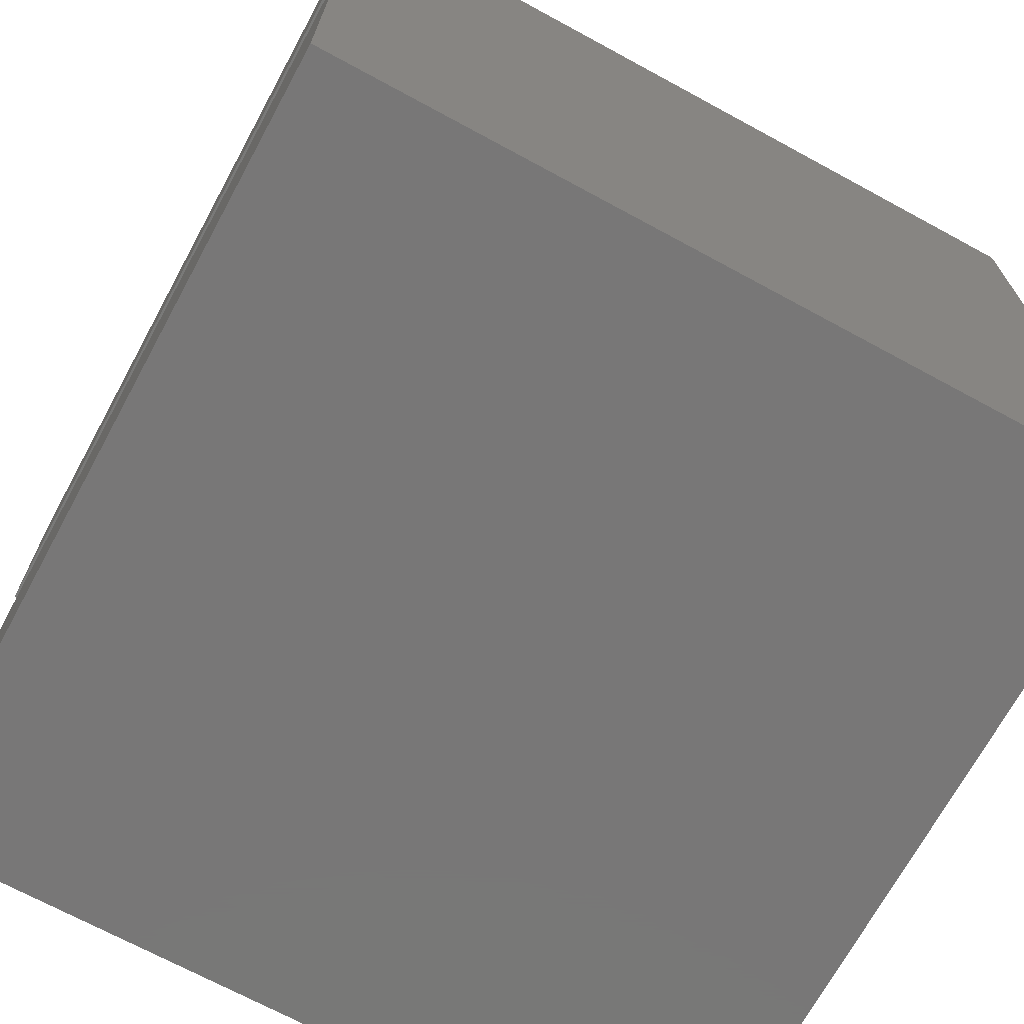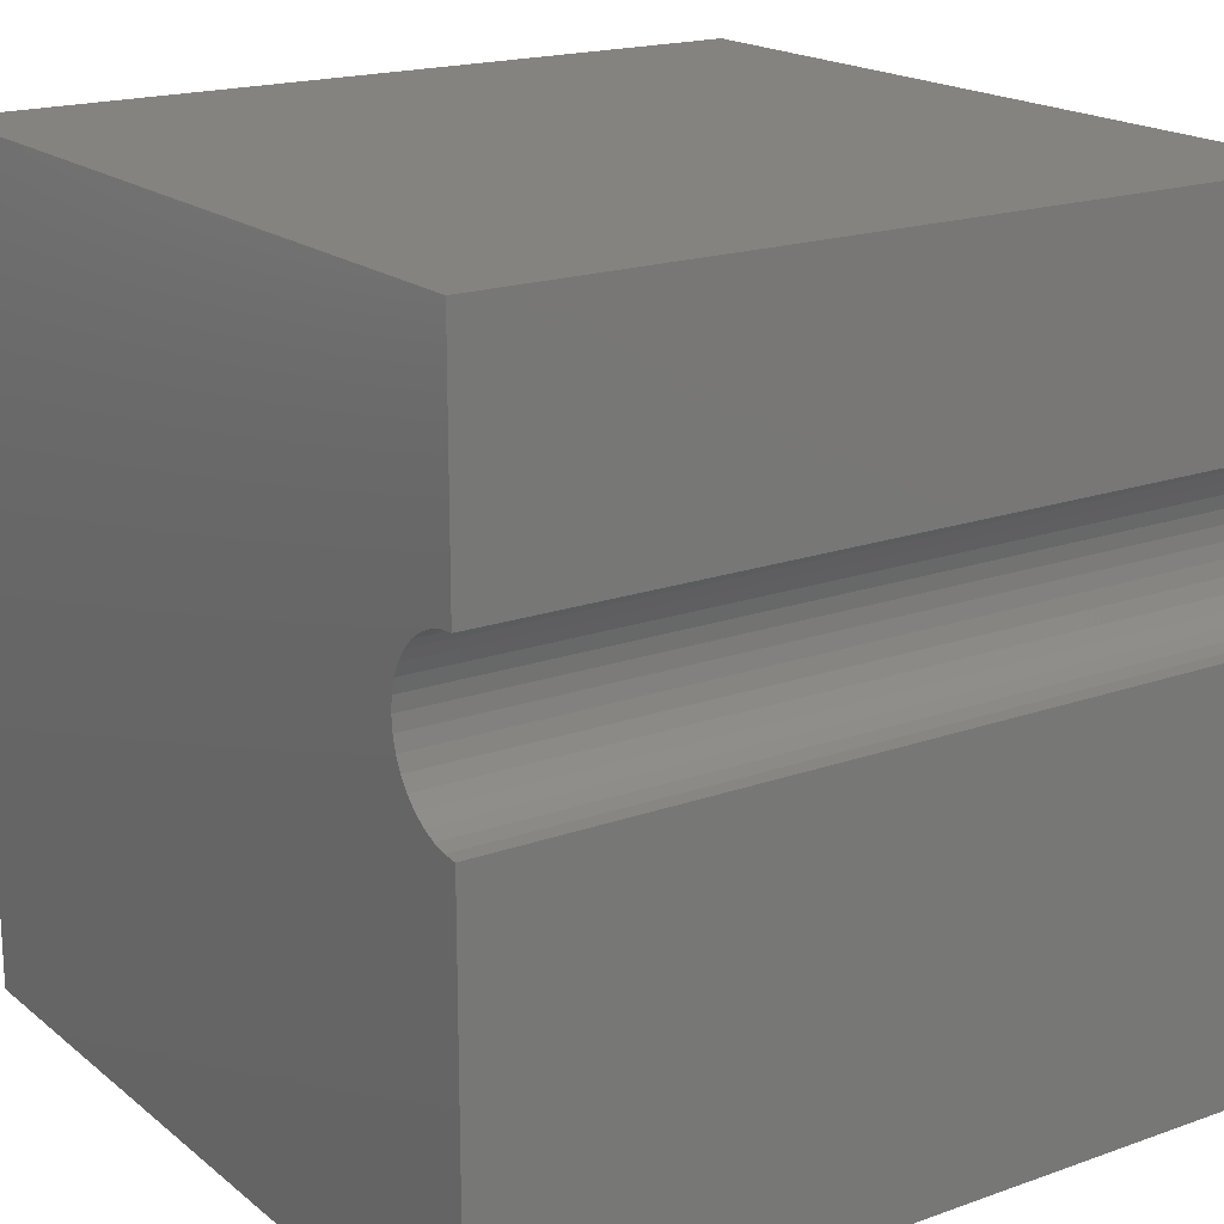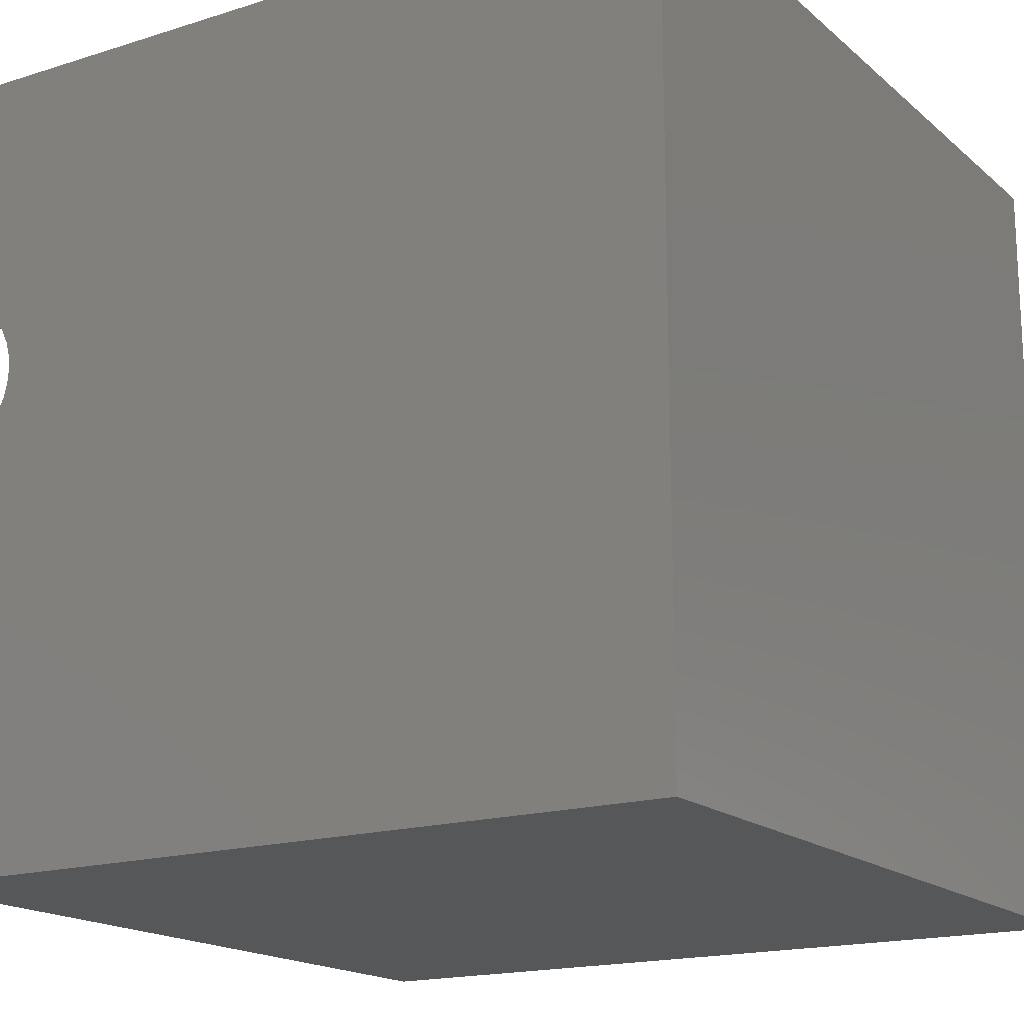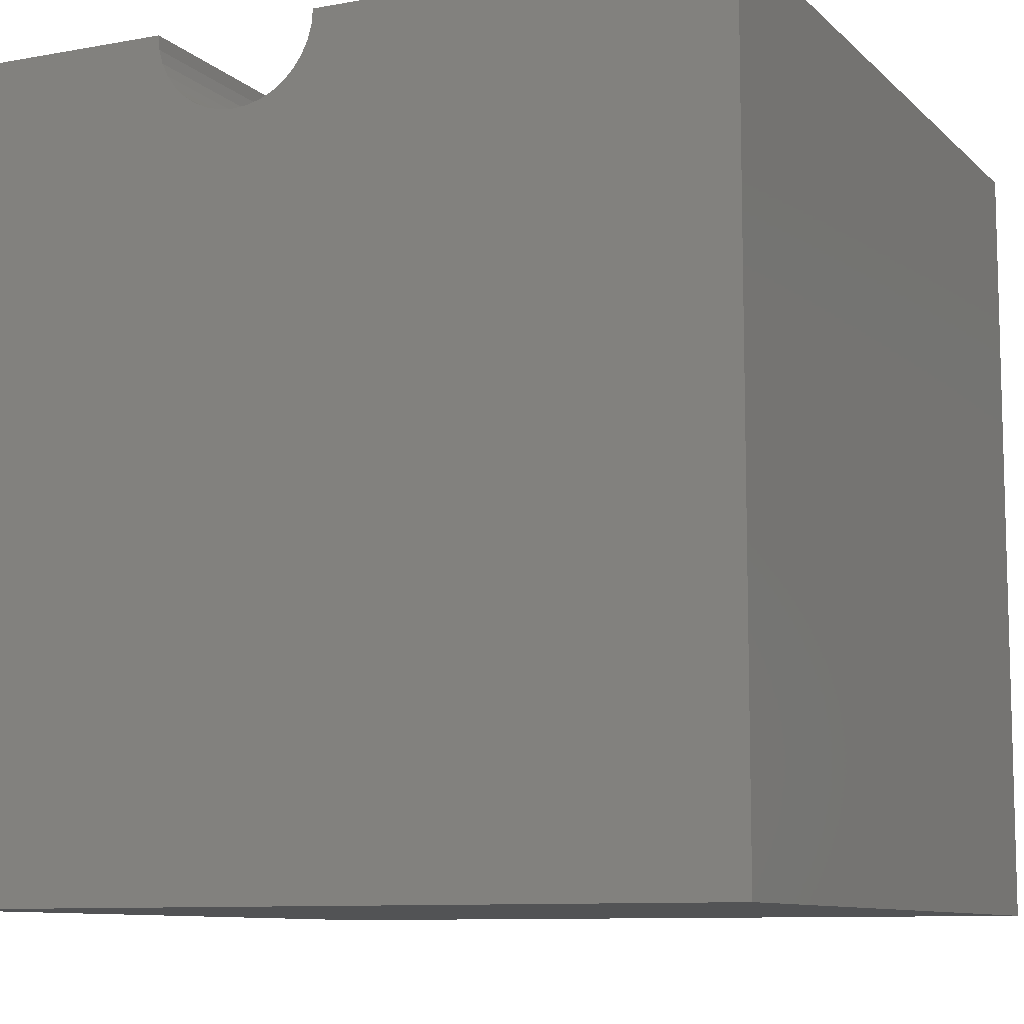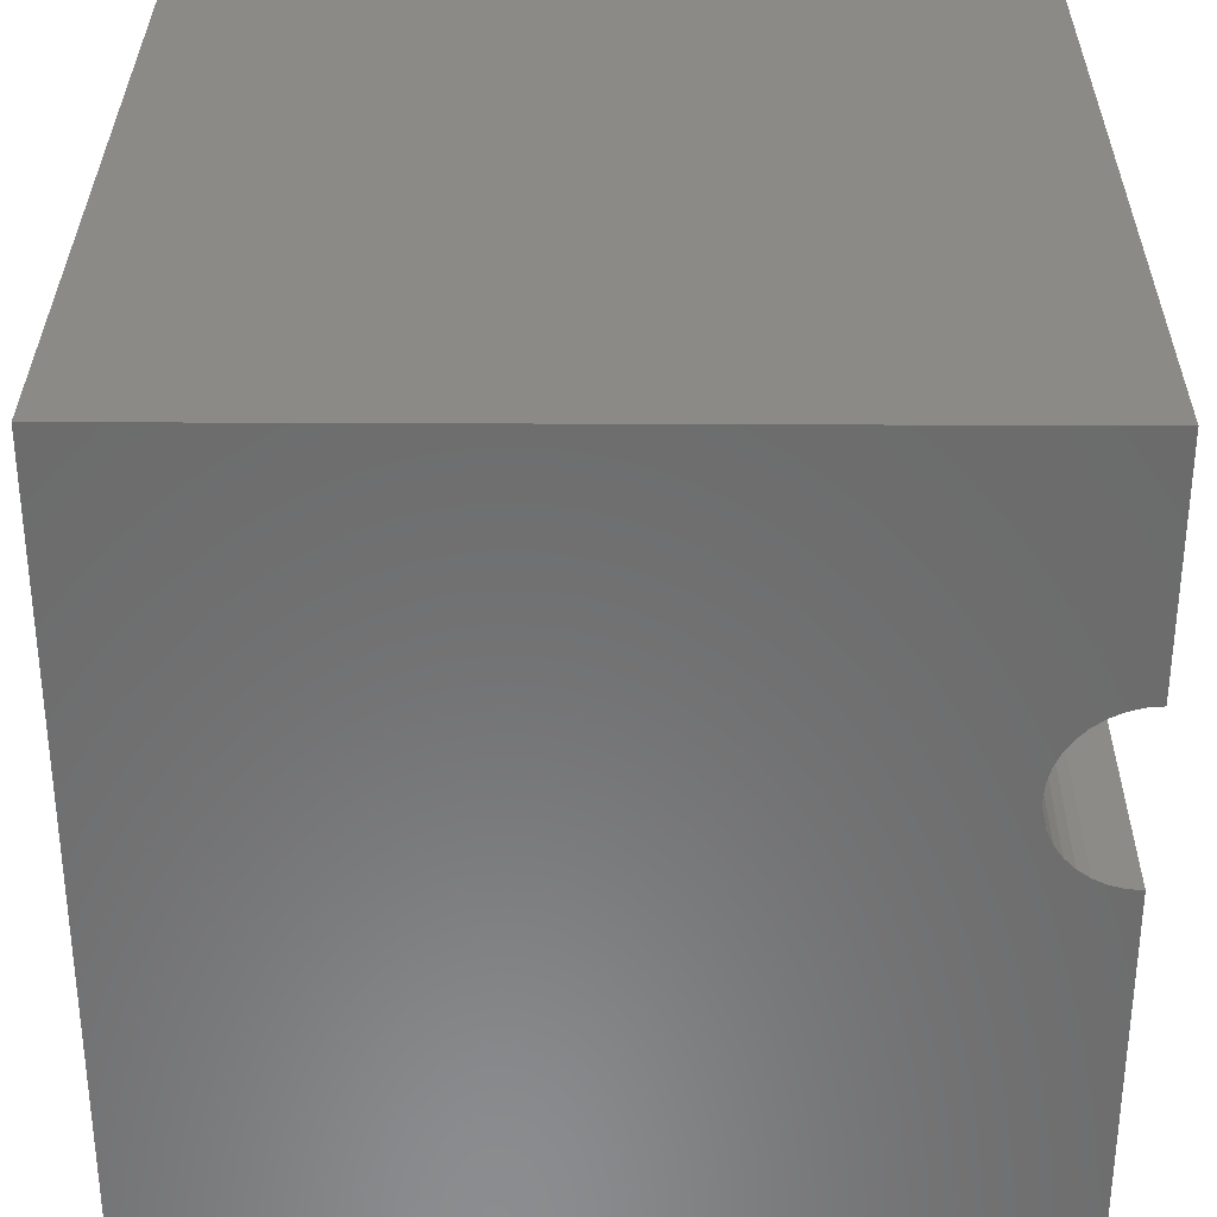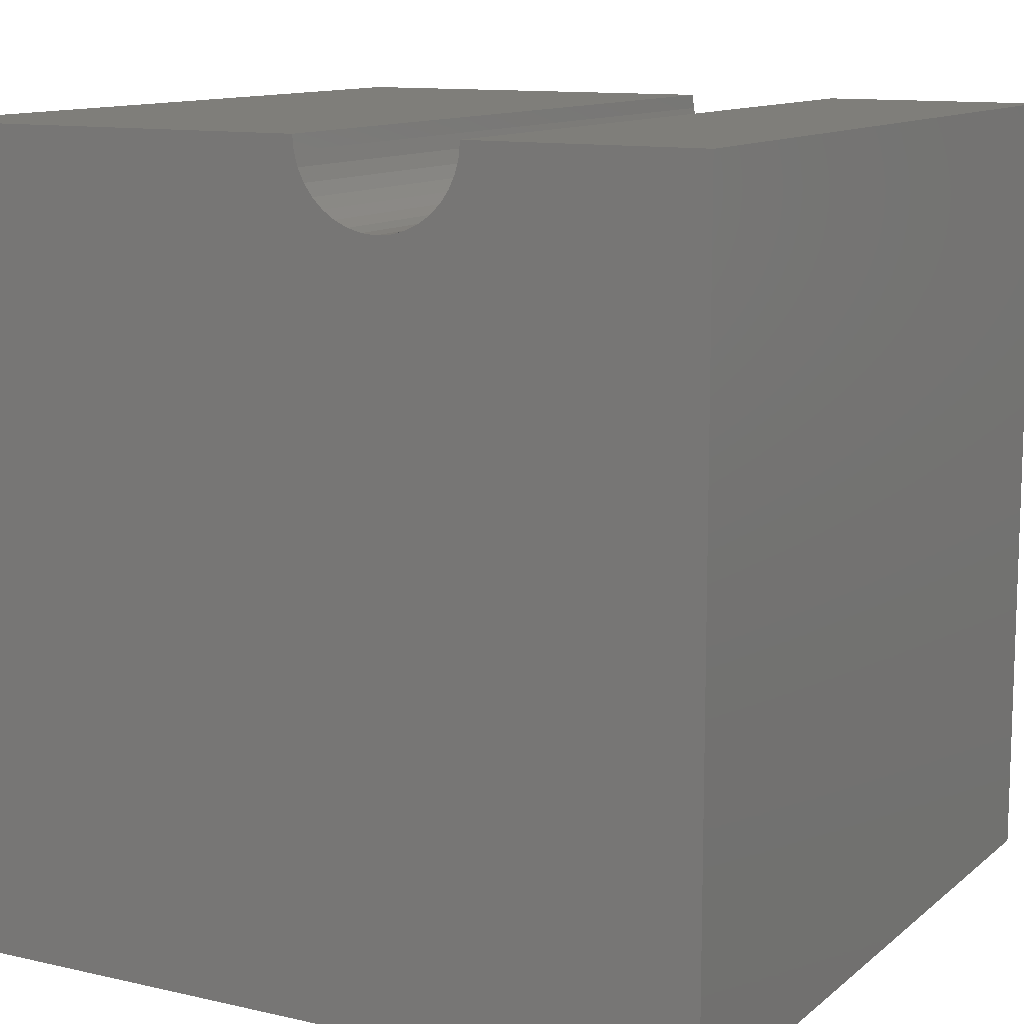
<metadata>
{"format":"stl","ext":"stl","renderer":"f3d","projection":"perspective","resolution":1024,"background":"white","views":[{"elev":-70.1,"azim":61.5,"up":"+Y"},{"elev":18.6,"azim":-34.2,"up":"+Y"},{"elev":-17.3,"azim":122.1,"up":"+Y"},{"elev":-9.5,"azim":-64.5,"up":"+Z"},{"elev":32.3,"azim":-89.6,"up":"+Y"},{"elev":11.6,"azim":118.9,"up":"+Z"}]}
</metadata>
<code>
# stl→obj: 46 verts, 88 faces
v 10 7.152 10
v 10 10 10
v 0 7.152 10
v 0 10 10
v 0 7.137 9.822
v 0 7.09 9.649
v 0 5.099 10
v 0 5.114 9.822
v 0 0 10
v 0 5.161 9.649
v 0 0 0
v 0 5.236 9.487
v 0 6.304 8.989
v 0 6.477 9.035
v 0 10 0
v 0 6.639 9.111
v 0 6.785 9.214
v 0 6.912 9.34
v 0 7.015 9.487
v 0 5.339 9.34
v 0 5.466 9.214
v 0 5.612 9.111
v 0 5.774 9.035
v 0 5.947 8.989
v 0 6.126 8.973
v 10 5.099 10
v 10 0 10
v 10 7.137 9.822
v 10 5.114 9.822
v 10 5.161 9.649
v 10 6.912 9.34
v 10 10 0
v 10 7.015 9.487
v 10 7.09 9.649
v 10 5.236 9.487
v 10 0 0
v 10 5.339 9.34
v 10 6.785 9.214
v 10 6.639 9.111
v 10 6.477 9.035
v 10 6.304 8.989
v 10 6.126 8.973
v 10 5.947 8.989
v 10 5.774 9.035
v 10 5.612 9.111
v 10 5.466 9.214
f 1 2 3
f 3 2 4
f 3 4 5
f 5 4 6
f 7 8 9
f 9 8 10
f 9 10 11
f 11 10 12
f 13 14 15
f 15 14 16
f 16 17 15
f 15 17 18
f 15 18 4
f 4 18 19
f 4 19 6
f 12 20 11
f 11 20 21
f 11 21 22
f 22 23 11
f 11 23 24
f 11 24 15
f 15 24 25
f 15 25 13
f 7 9 26
f 26 9 27
f 2 1 28
f 26 27 29
f 29 27 30
f 31 32 33
f 33 32 2
f 33 2 34
f 34 2 28
f 30 27 35
f 35 27 36
f 35 36 37
f 31 38 32
f 32 38 39
f 32 39 40
f 40 41 32
f 32 41 42
f 32 42 36
f 36 42 43
f 36 43 44
f 44 45 36
f 36 45 46
f 36 46 37
f 15 32 11
f 11 32 36
f 2 32 4
f 4 32 15
f 36 27 11
f 11 27 9
f 7 26 29
f 7 29 8
f 8 29 30
f 8 30 10
f 10 30 35
f 10 35 12
f 12 35 37
f 12 37 20
f 20 37 46
f 20 46 21
f 21 46 45
f 21 45 22
f 22 45 44
f 22 44 23
f 23 44 43
f 23 43 24
f 24 43 42
f 24 42 25
f 25 42 41
f 25 41 13
f 13 41 40
f 13 40 14
f 14 40 39
f 14 39 16
f 16 39 38
f 16 38 17
f 17 38 31
f 17 31 18
f 18 31 33
f 18 33 19
f 19 33 34
f 19 34 6
f 6 34 28
f 6 28 5
f 5 28 1
f 5 1 3

</code>
